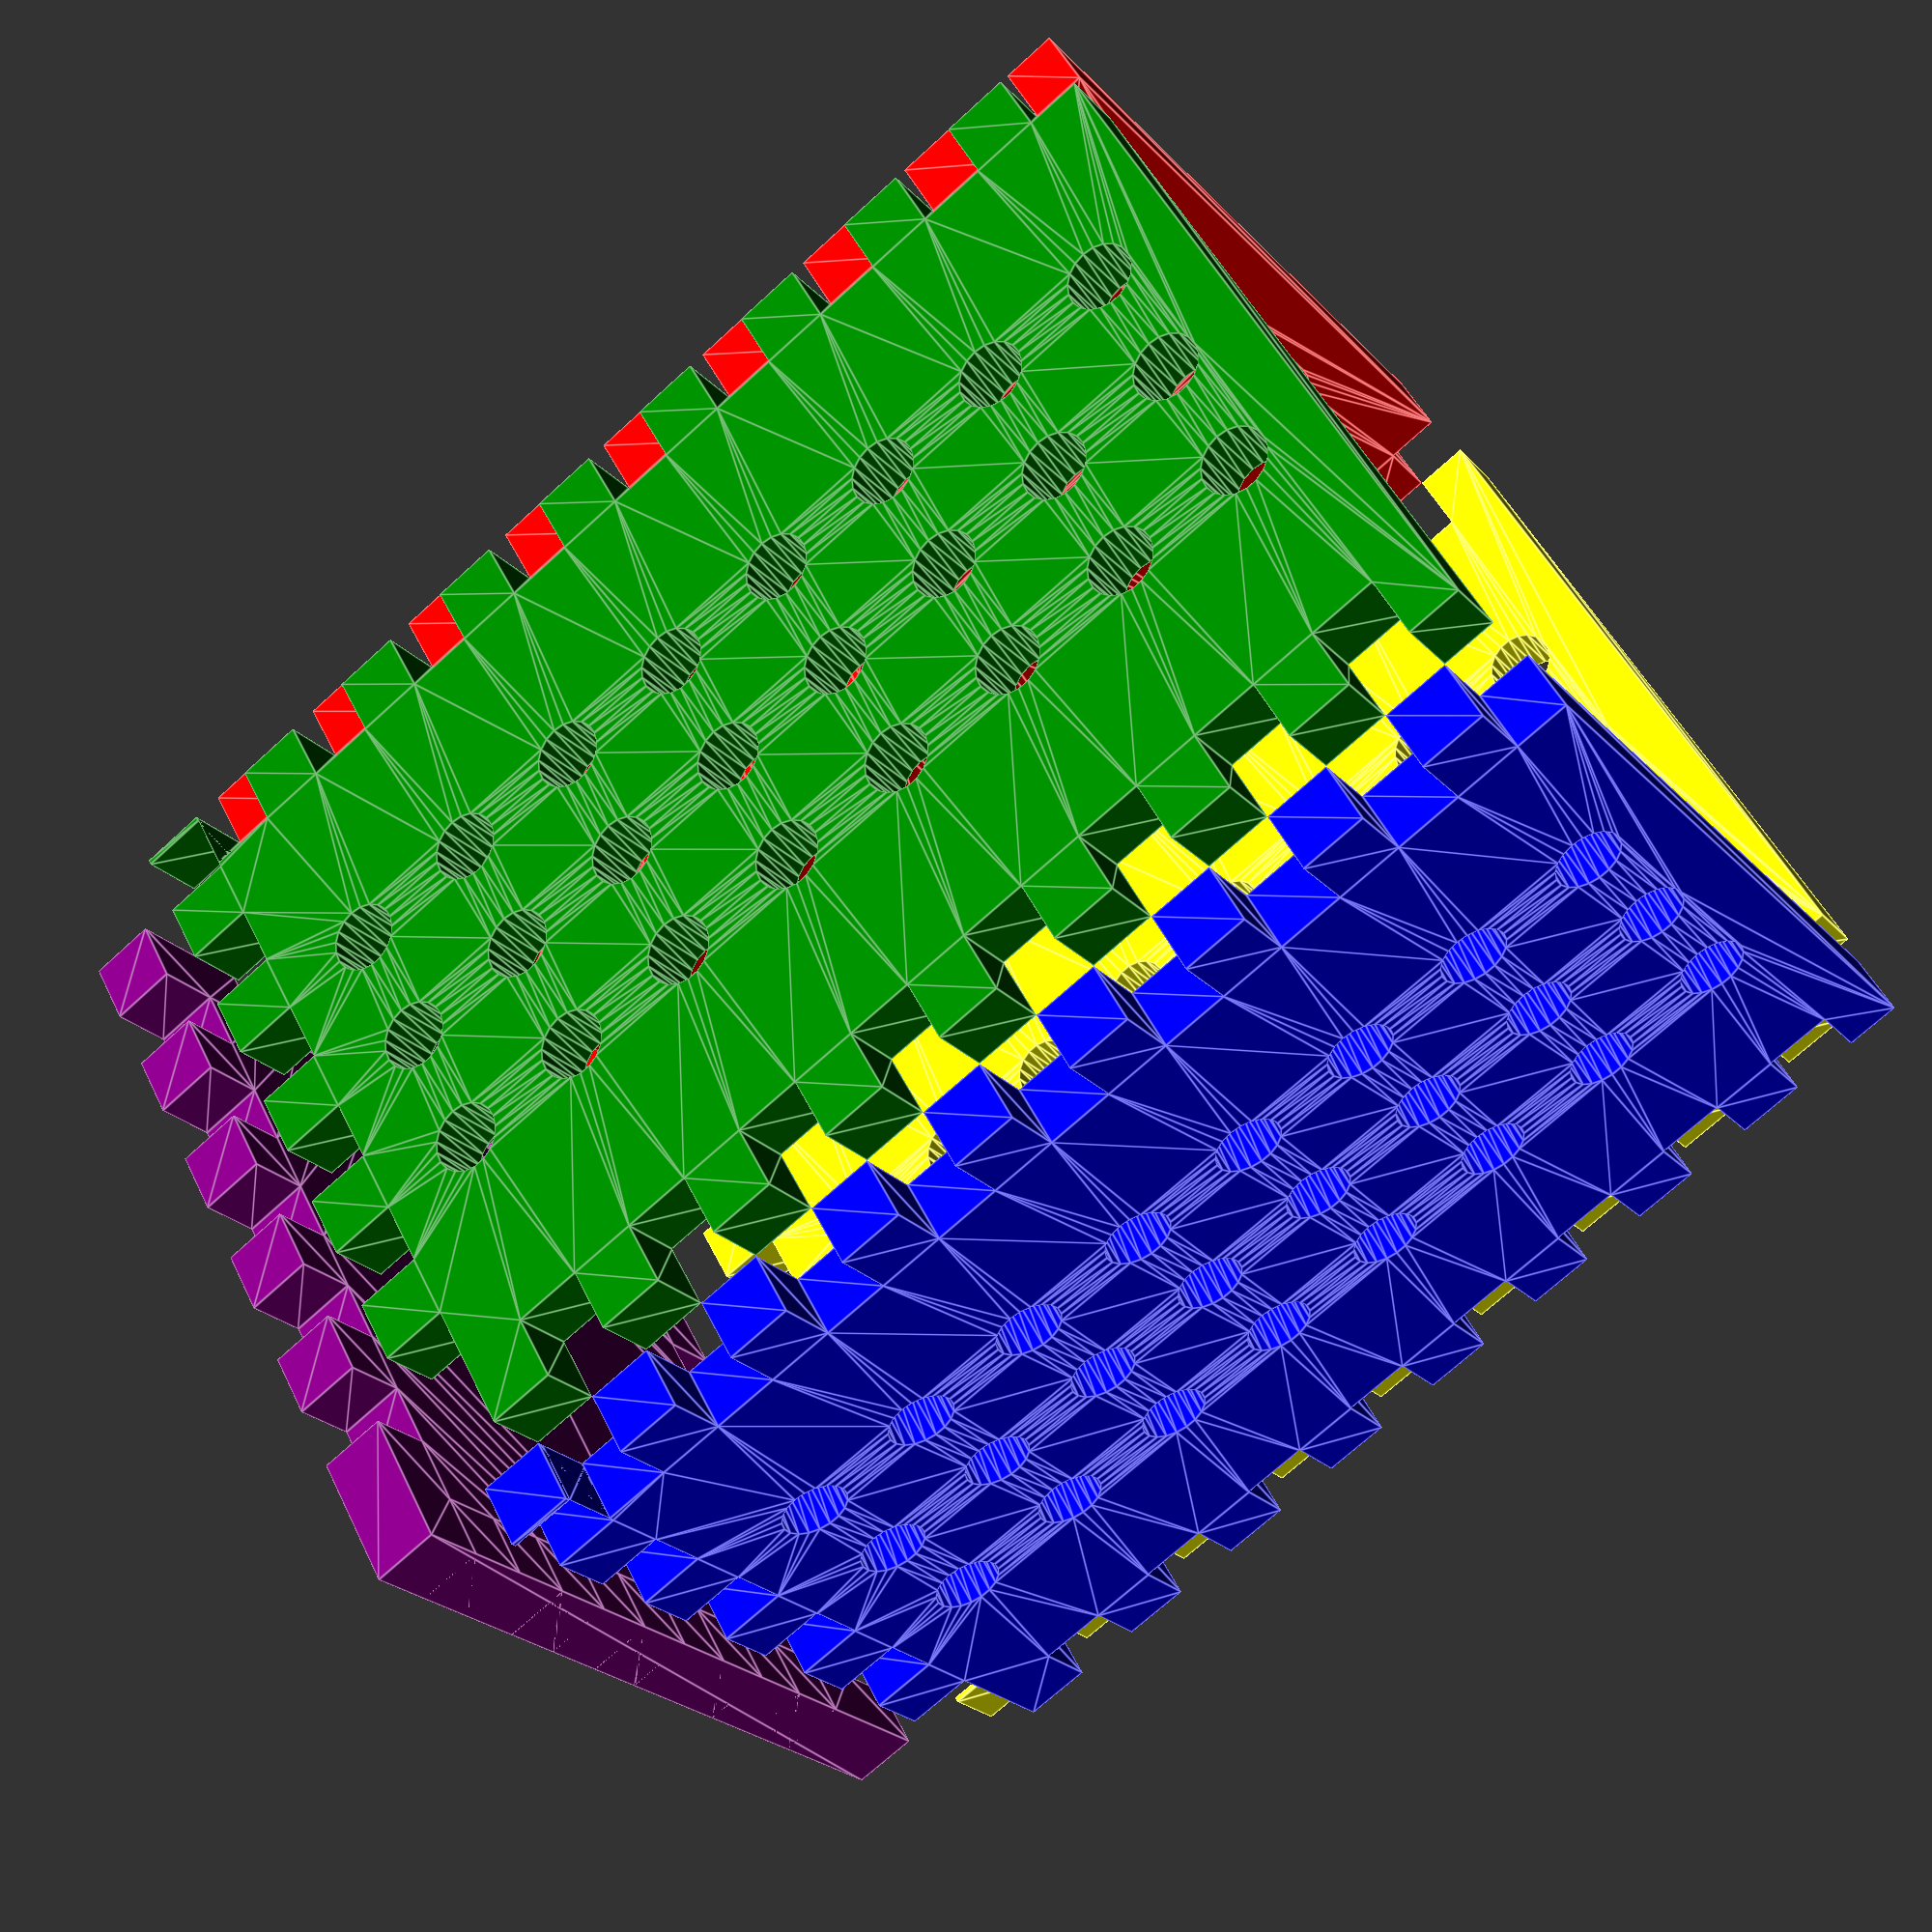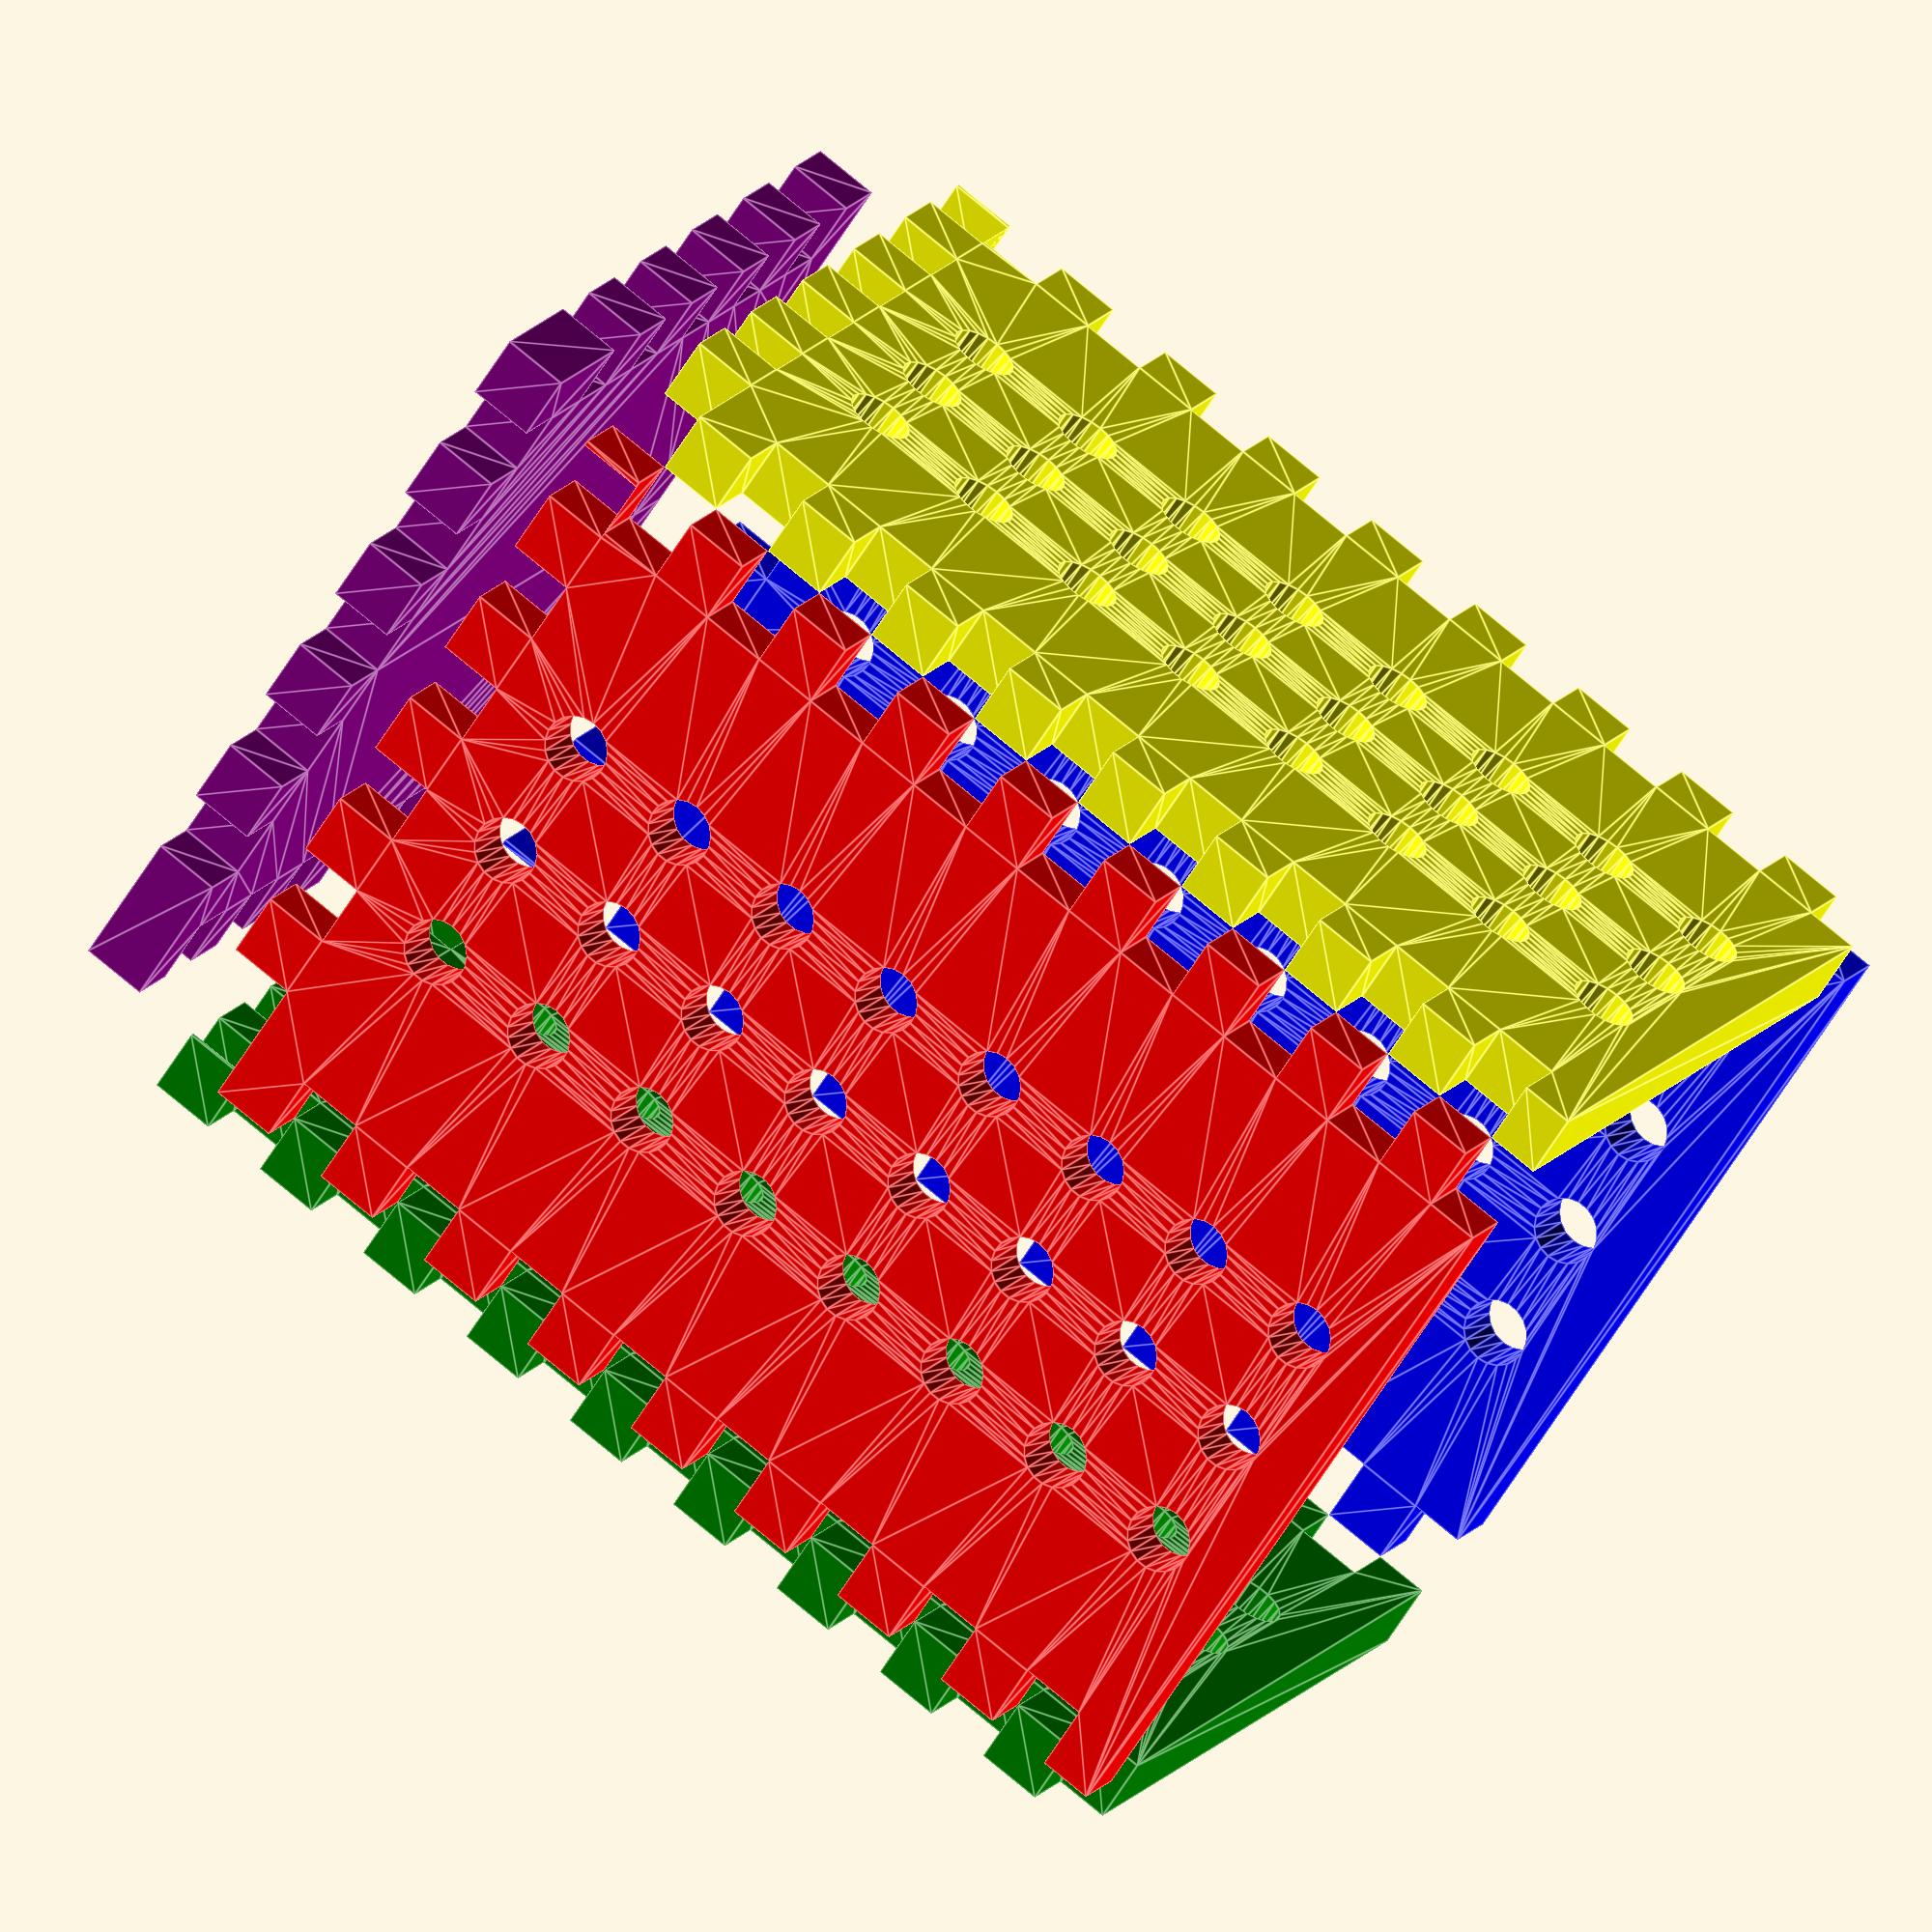
<openscad>
blank_length = 1000;
blank_width = 145;
thickness = 12;

explode = thickness;

width = blank_width;
height = (blank_length - blank_width) / 4;

side_tab_height = thickness;
side_tabs = height / side_tab_height;

/* base_tabs = 4; */
/* base_tab_length = width / (2 * base_tabs); */

base_tab_length = thickness;
base_tabs = width/ base_tab_length;

vent_hole_base = 30;
vent_hole_rows = 12;
vent_hole_size = thickness;
vent_hole_columns = 7;
vent_hole_column_spacing = ((width - (2 * thickness)) / ((vent_hole_columns / 2) - 1) / 2);
echo(vent_hole_column_spacing);
module side(angle) {
     rotate([0, 0, angle])
          translate([-width/2, width/2 + explode, 0])
          rotate([90, 0, 0])
          linear_extrude(thickness) {
          difference() {
               square([width, height]);
               for (i = [0: side_tabs - 1]) {
                    translate([0, i * side_tab_height * 2]) square([thickness, side_tab_height]);
               }
               for (i = [0: side_tabs - 1]) {
                    translate([width - thickness, side_tab_height + i * side_tab_height * 2, ]) square([thickness, side_tab_height]);
               }
               for (i = [0: base_tabs - 1]) {
                    translate([base_tab_length + i * base_tab_length *2, 0]) square([base_tab_length, thickness]);
               }
               for (i = [0: vent_hole_rows - 1]) {
                    for (j = [0: vent_hole_columns/2]) {
                         for (k = [-1 : 1: 1]) {
                              /* echo(i, j, k); */
                              translate([
                                             width/2 + k * vent_hole_column_spacing
                                             ,
                                             vent_hole_base + 2 * i * vent_hole_size
                                             ])
                                   circle(d=vent_hole_size);
                         }
                    }
               }
          }
     }
}

module base() {
     linear_extrude(thickness) {
          difference() {
               translate([-width/2, -width/2]) square([width, width]);
               for (angle = [0: 90: 270]) {
                    rotate(angle) translate([-width/2, -width/2])
                         for (i = [1: base_tabs - 1]) {
                              translate([0, 1 + i * 2 * base_tab_length]) square([thickness, base_tab_length]);
                         }
               }
          }
     }
}

module ladle_holder() {
     translate([0, 0, -2 * explode]) color("purple") base();
     color("red") side(0);
     color("green") side(90);
     color("blue") side(180);
     color("yellow") side(270);
}

ladle_holder();

</openscad>
<views>
elev=71.9 azim=321.3 roll=312.3 proj=p view=edges
elev=104.8 azim=143.6 roll=230.0 proj=o view=edges
</views>
